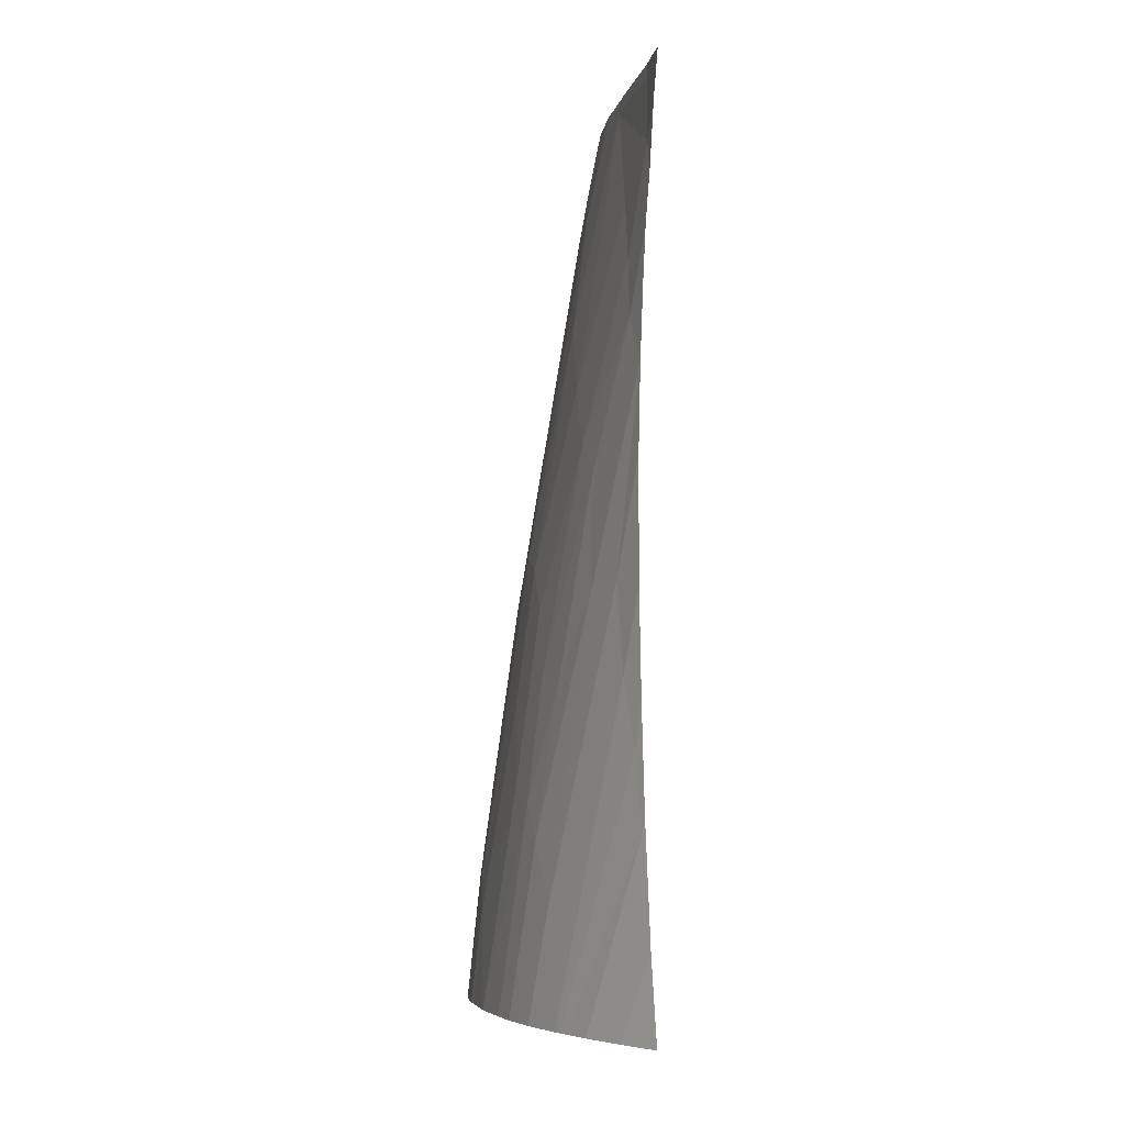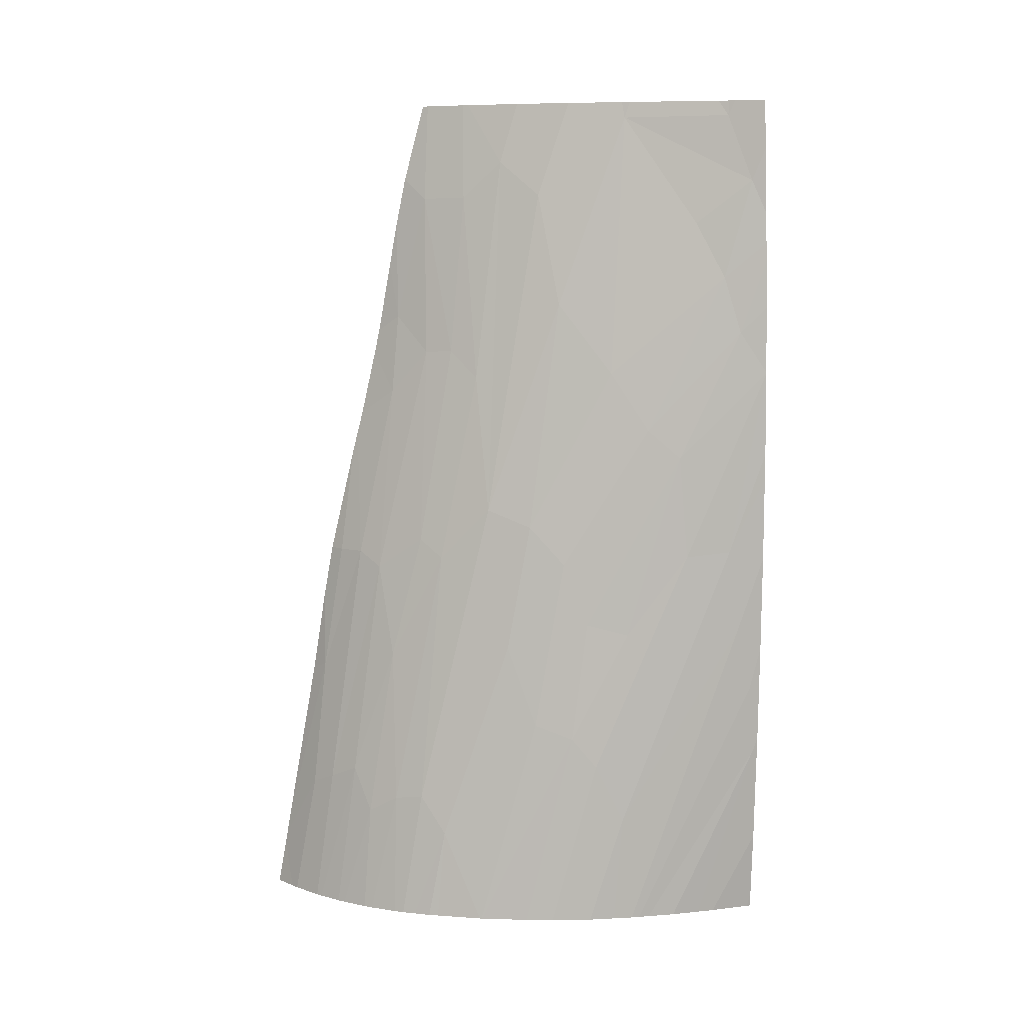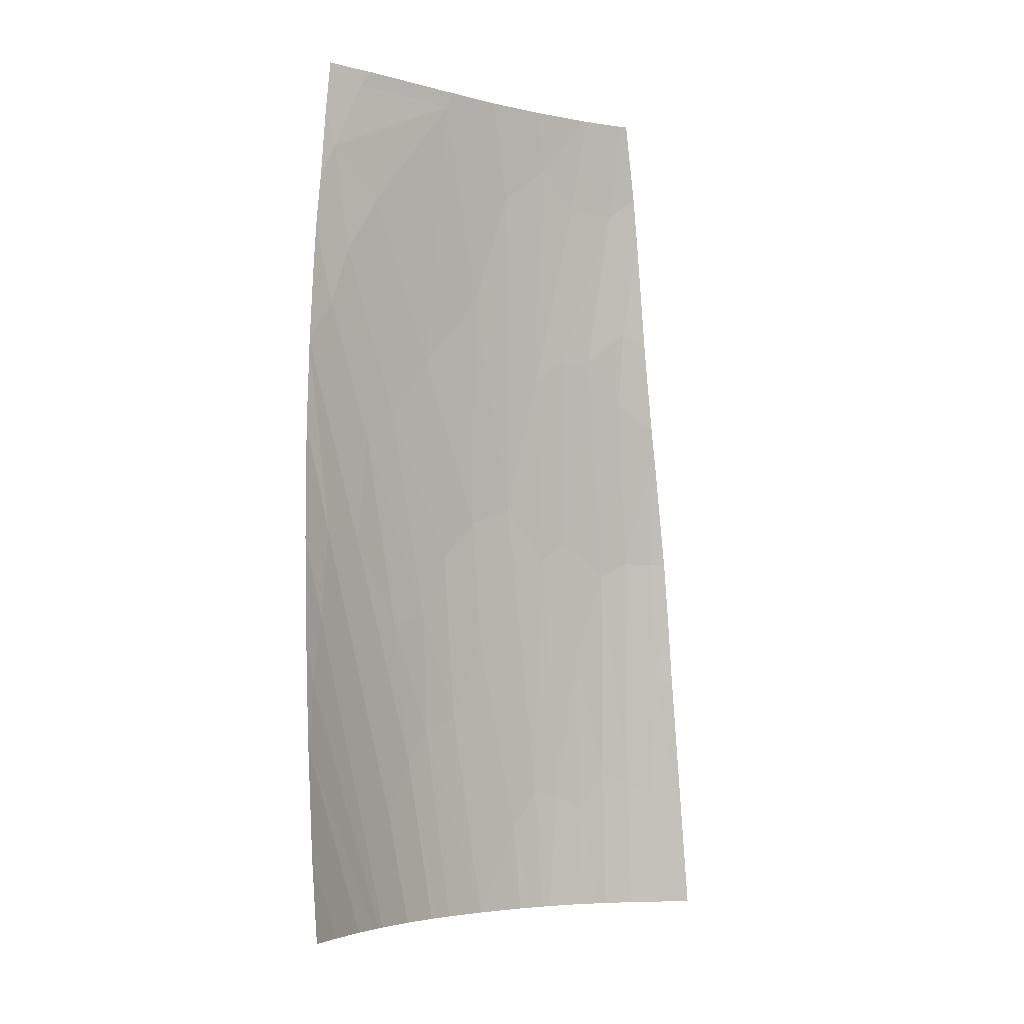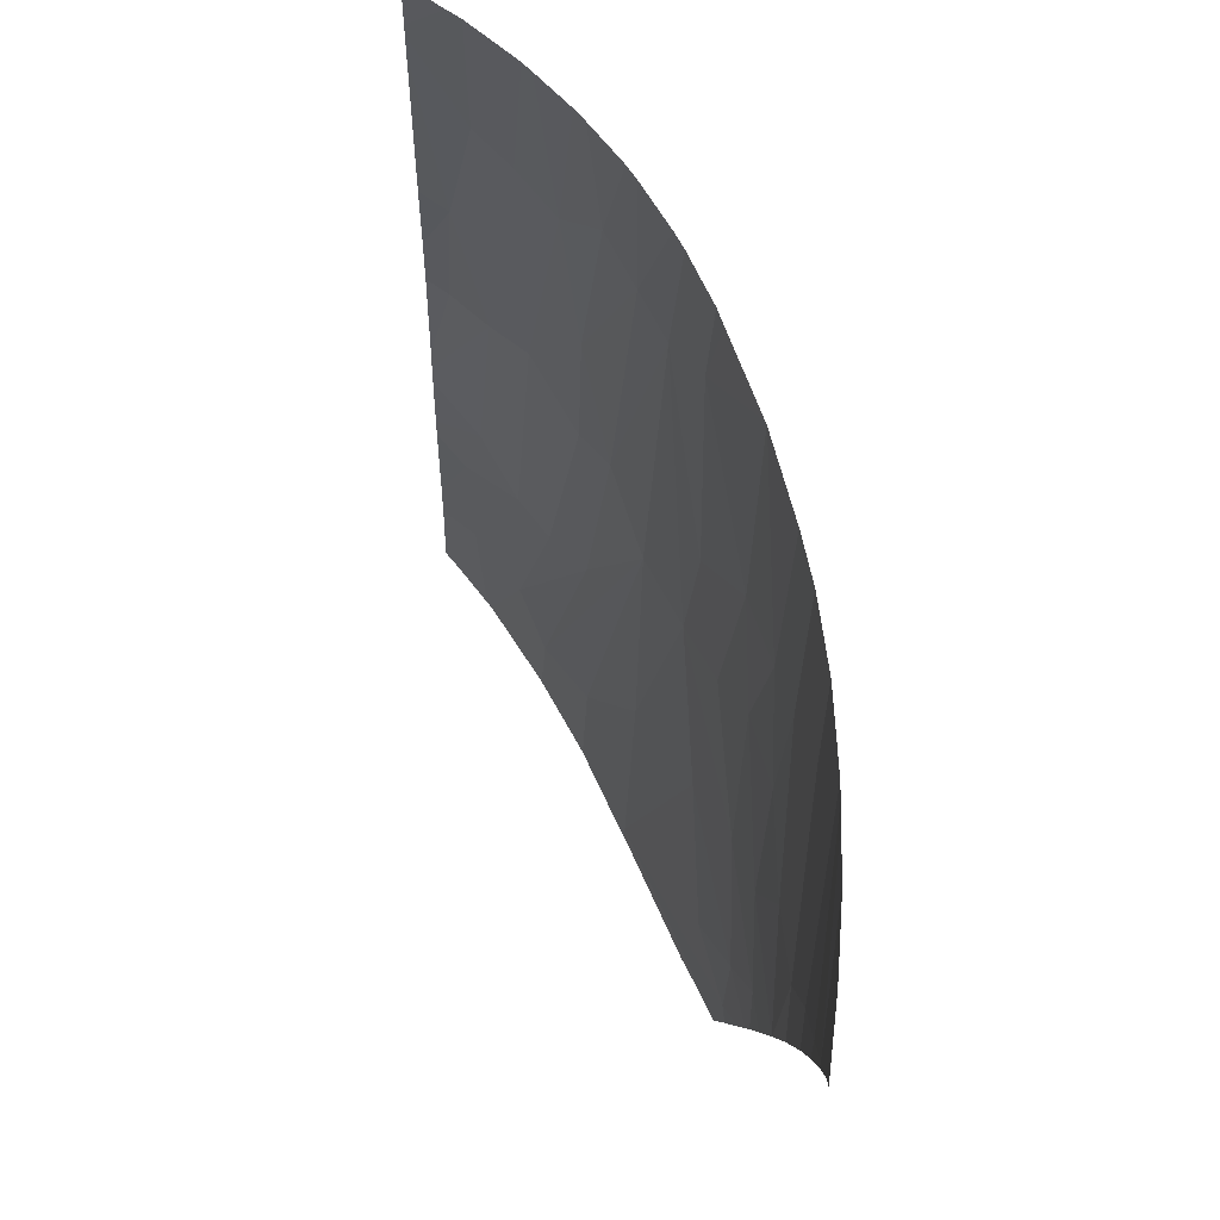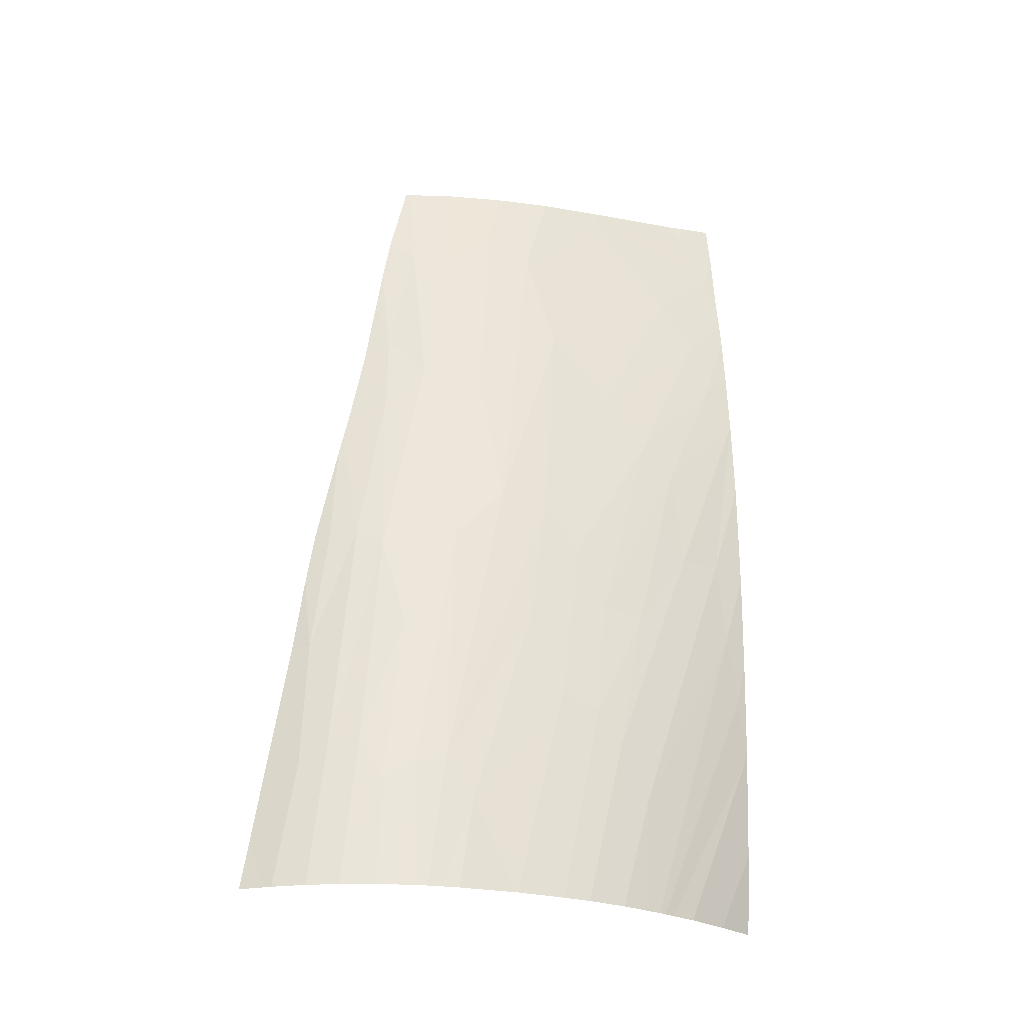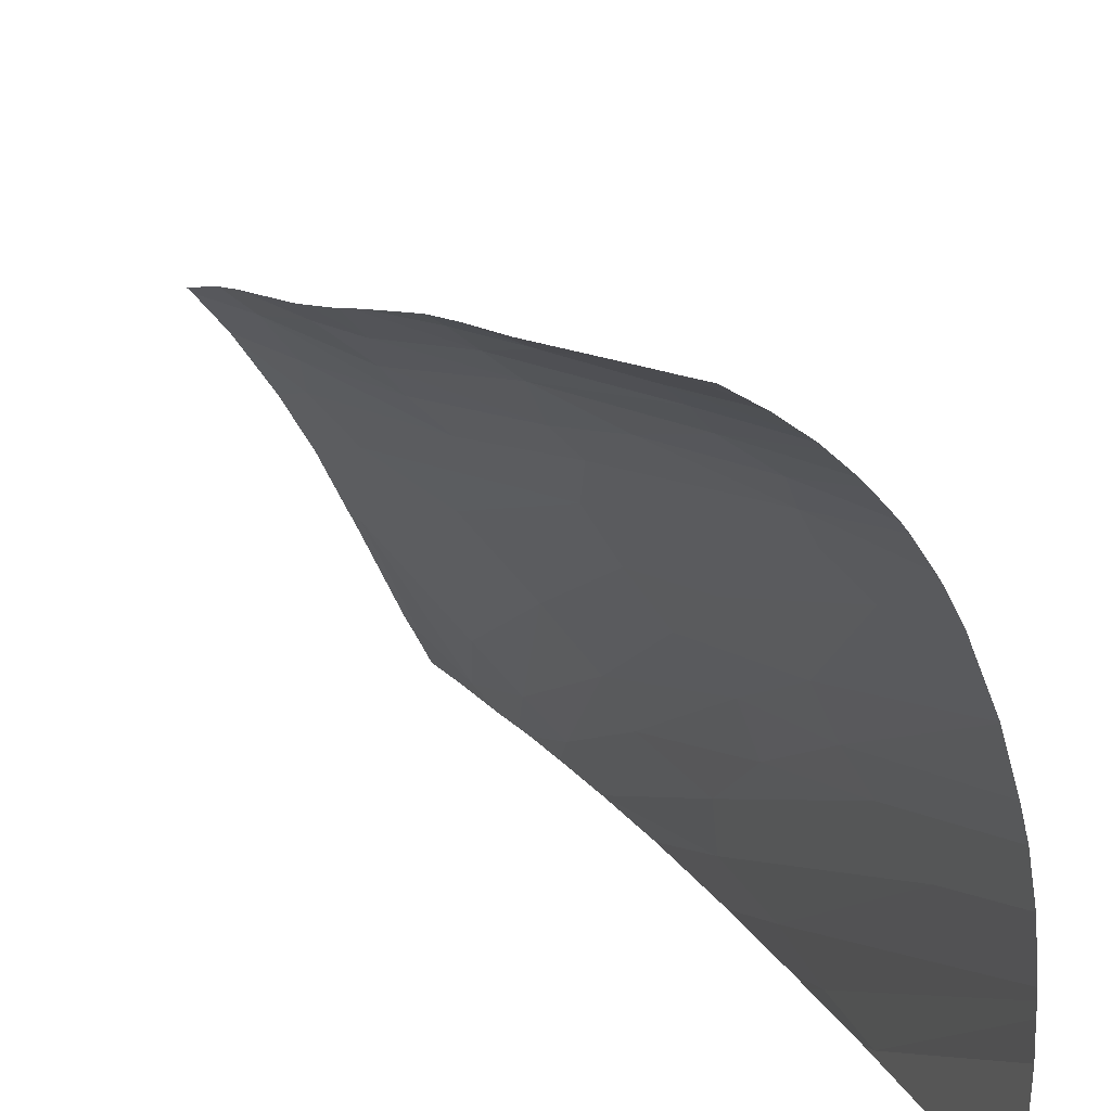
<metadata>
{"format":"obj","ext":"obj","renderer":"f3d","projection":"perspective","resolution":1024,"background":"white","views":[{"elev":-5.0,"azim":143.2,"up":"+Y"},{"elev":9.0,"azim":77.5,"up":"+Y"},{"elev":-5.7,"azim":-154.2,"up":"+Y"},{"elev":-4.8,"azim":-1.3,"up":"+Z"},{"elev":-25.7,"azim":48.0,"up":"+Y"},{"elev":20.3,"azim":-23.4,"up":"+Z"}]}
</metadata>
<code>
v 80.99 261.2 409.9
v 82.25 229.5 412.1
v 81.74 229.5 414.6
v 81.96 229.5 413.8
v 83.78 268.9 395.3
v 82.42 229.5 391.8
v 83.04 229.5 404.5
v 83.04 229.5 403.4
v 82.95 229.5 397.9
v 80.23 315.2 395
v 82.54 230.9 391.8
v 83.2 300.8 391.8
v 83.36 299 391.8
v 73.08 305.7 413.4
v 83.09 229.5 400.7
v 82.88 303.9 391.8
v 79.84 229.5 421
v 83.98 287.5 391.8
v 79.22 287.4 407
v 82.41 310.4 391.8
v 75.41 315.2 405.1
v 81.27 229.5 416.4
v 79.86 229.5 421
v 83.02 229.5 405.3
v 75.75 272.9 419.4
v 75.81 315.2 404.3
v 83.97 287.6 391.8
v 80.2 250.5 415.3
v 83.98 287.3 391.8
v 83.65 248.7 391.8
v 83.83 254.1 392.8
v 82.64 229.5 409.8
v 82.29 246.1 409.2
v 81.25 281.6 403.6
v 80.32 302.8 398.4
v 83.97 287.5 391.8
v 82.86 229.5 396.2
v 82.47 229.5 392.1
v 83.06 237.5 391.8
v 75.8 313.6 404.9
v 75.96 294.4 411.8
v 82.2 260.2 405.9
v 77.96 271.3 415.4
v 83.6 247.4 392.2
v 83.1 291.7 394.3
v 83.89 260.5 394.3
v 83.09 268.4 399.7
v 83.55 246.9 391.8
v 82.93 240.4 406.4
v 80.54 315.2 394.5
v 83.65 294.2 391.8
v 80.36 313.8 395.1
v 79.72 315.2 396
v 81.51 249.1 411.6
v 82.07 297.3 395.8
v 82.86 229.5 407.2
v 82.42 278.7 400.4
v 72.94 315.2 410.2
v 82.09 307.2 393.1
v 80.99 261.2 409.9
v 69.4 229.5 436.9
v 63.49 315.2 423.9
v 82.25 229.5 412.1
v 63.49 307.5 425.9
v 70.32 309.2 416.9
v 75.98 242.2 426.8
v 63.49 282.3 430.9
v 75.7 229.5 429.8
v 65.12 254.6 435.6
v 63.49 233.9 440.2
v 69.23 266.1 430
v 63.49 229.5 441
v 71.23 229.5 435.3
v 63.49 235.1 440
v 73.76 267.7 424.1
v 63.49 237.2 439.6
v 73.08 305.7 413.4
v 73.58 229.5 432.7
v 70.72 244.2 433.2
v 63.49 302.8 426.9
v 76.84 229.5 427.7
v 79.84 229.5 421
v 68.57 289.2 424.6
v 79.22 287.4 407
v 63.49 278 432
v 63.49 280.2 431.4
v 66.43 241.8 437.1
v 67.03 267.5 431.8
v 63.9 315.2 423.5
v 81.27 229.5 416.4
v 79.86 229.5 421
v 75.75 272.9 419.4
v 74.47 241.8 429.3
v 72.04 269.4 426
v 68.98 315.2 416.7
v 65.51 229.5 439.8
v 80.2 250.5 415.3
v 79.77 229.5 421.2
v 77.56 238.4 424.6
v 63.49 254.2 436.6
v 72.74 286.7 420
v 82.64 229.5 409.8
v 63.49 298.4 427.7
v 81.25 281.6 403.6
v 63.49 288.8 429.4
v 70.5 289.4 422.3
v 75.96 294.4 411.8
v 77.61 229.5 426.3
v 66.34 315.2 420.5
v 77.96 271.3 415.4
v 63.49 291.3 428.9
v 65.27 292.9 427.1
v 64.81 267.5 433.6
v 68.62 305.5 420.5
v 71.79 229.5 434.7
v 63.49 267.5 434.4
v 76.22 229.5 428.9
v 68.39 229.5 437.8
v 77.98 229.5 425.4
v 79.67 267.5 412.1
v 68.5 242.9 435.4
v 63.49 262 435.4
v 78.31 258.5 417.8
v 82.93 240.4 406.4
v 74.12 229.5 432
v 68.91 229.5 437.4
v 66.62 315.2 420.2
v 66.96 315.2 419.7
v 71.99 257.1 429.1
v 81.51 249.1 411.6
v 65.67 305.4 424.2
v 66.25 229.5 439.3
v 66.29 284.9 428
v 72.76 240 431.8
v 70.32 309.2 416.9
v 73.08 305.7 413.4
v 71.71 315.2 412.3
v 70.11 315.2 415
v 68.98 315.2 416.7
v 72.94 315.2 410.2
v 83.78 268.9 395.3
v 83.04 229.5 404.5
v 84.2 268.1 391.8
v 82.41 310.4 391.8
v 83.02 229.5 405.3
v 83.98 287.3 391.8
v 83.65 248.7 391.8
v 83.83 254.1 392.8
v 83.6 247.4 392.2
v 81.92 315.2 391.8
v 84.21 276.4 391.8
v 83.98 258.4 391.8
v 84.21 279.1 391.8
v 83.89 260.5 394.3
v 82.93 240.4 406.4
v 80.54 315.2 394.5
v 80.36 313.8 395.1
v 83.91 256.3 391.8
v 80.74 315.2 394.1
v 82.09 307.2 393.1
g 091_W_Aya_100K_01
f 8 15 44
g 091_W_Aya_100K_01
f 53 52 10
g 091_W_Aya_100K_01
f 42 1 54
g 091_W_Aya_100K_01
f 33 22 3
g 091_W_Aya_100K_01
f 47 36 57
g 091_W_Aya_100K_01
f 40 14 41
g 091_W_Aya_100K_01
f 1 42 57
g 091_W_Aya_100K_01
f 57 42 47
g 091_W_Aya_100K_01
f 34 1 57
g 091_W_Aya_100K_01
f 34 19 43
g 091_W_Aya_100K_01
f 47 18 36
g 091_W_Aya_100K_01
f 33 4 2
g 091_W_Aya_100K_01
f 44 48 30
g 091_W_Aya_100K_01
f 26 21 40
g 091_W_Aya_100K_01
f 47 42 33
g 091_W_Aya_100K_01
f 47 49 5
g 091_W_Aya_100K_01
f 53 26 40
g 091_W_Aya_100K_01
f 19 34 55
g 091_W_Aya_100K_01
f 53 40 52
g 091_W_Aya_100K_01
f 42 54 33
g 091_W_Aya_100K_01
f 52 40 59
g 091_W_Aya_100K_01
f 33 2 49
g 091_W_Aya_100K_01
f 7 44 31
g 091_W_Aya_100K_01
f 12 16 59
g 091_W_Aya_100K_01
f 59 16 20
g 091_W_Aya_100K_01
f 40 19 35
g 091_W_Aya_100K_01
f 41 14 25
g 091_W_Aya_100K_01
f 49 56 24
g 091_W_Aya_100K_01
f 21 14 40
g 091_W_Aya_100K_01
f 33 49 47
g 091_W_Aya_100K_01
f 47 29 18
g 091_W_Aya_100K_01
f 44 15 9
g 091_W_Aya_100K_01
f 55 35 19
g 091_W_Aya_100K_01
f 55 59 35
g 091_W_Aya_100K_01
f 49 32 56
g 091_W_Aya_100K_01
f 33 54 22
g 091_W_Aya_100K_01
f 44 37 39
g 091_W_Aya_100K_01
f 55 34 45
g 091_W_Aya_100K_01
f 52 50 10
g 091_W_Aya_100K_01
f 57 45 34
g 091_W_Aya_100K_01
f 54 17 23
g 091_W_Aya_100K_01
f 45 57 36
g 091_W_Aya_100K_01
f 21 58 14
g 091_W_Aya_100K_01
f 40 41 19
g 091_W_Aya_100K_01
f 13 12 55
g 091_W_Aya_100K_01
f 49 24 46
g 091_W_Aya_100K_01
f 33 3 4
g 091_W_Aya_100K_01
f 45 36 27
g 091_W_Aya_100K_01
f 44 39 48
g 091_W_Aya_100K_01
f 7 8 44
g 091_W_Aya_100K_01
f 54 28 17
g 091_W_Aya_100K_01
f 37 38 11
g 091_W_Aya_100K_01
f 37 11 39
g 091_W_Aya_100K_01
f 12 59 55
g 091_W_Aya_100K_01
f 44 9 37
g 091_W_Aya_100K_01
f 13 45 51
g 091_W_Aya_100K_01
f 59 40 35
g 091_W_Aya_100K_01
f 13 55 45
g 091_W_Aya_100K_01
f 47 5 29
g 091_W_Aya_100K_01
f 41 25 43
g 091_W_Aya_100K_01
f 45 27 51
g 091_W_Aya_100K_01
f 11 38 6
g 091_W_Aya_100K_01
f 96 70 72
g 091_W_Aya_100K_01
f 106 83 94
g 091_W_Aya_100K_01
f 112 64 80
g 091_W_Aya_100K_01
f 91 90 130
g 091_W_Aya_100K_01
f 65 128 127
g 091_W_Aya_100K_01
f 118 87 132
g 091_W_Aya_100K_01
f 94 71 129
g 091_W_Aya_100K_01
f 106 131 83
g 091_W_Aya_100K_01
f 106 101 114
g 091_W_Aya_100K_01
f 94 129 75
g 091_W_Aya_100K_01
f 83 71 94
g 091_W_Aya_100K_01
f 110 123 120
g 091_W_Aya_100K_01
f 120 97 60
g 091_W_Aya_100K_01
f 66 68 117
g 091_W_Aya_100K_01
f 99 82 97
g 091_W_Aya_100K_01
f 134 78 125
g 091_W_Aya_100K_01
f 114 127 109
g 091_W_Aya_100K_01
f 108 99 81
g 091_W_Aya_100K_01
f 97 130 60
g 091_W_Aya_100K_01
f 114 109 131
g 091_W_Aya_100K_01
f 79 115 134
g 091_W_Aya_100K_01
f 128 65 95
g 091_W_Aya_100K_01
f 101 106 94
g 091_W_Aya_100K_01
f 99 117 81
g 091_W_Aya_100K_01
f 68 93 125
g 091_W_Aya_100K_01
f 121 69 87
g 091_W_Aya_100K_01
f 112 103 111
g 091_W_Aya_100K_01
f 65 101 92
g 091_W_Aya_100K_01
f 89 64 131
g 091_W_Aya_100K_01
f 69 116 122
g 091_W_Aya_100K_01
f 126 61 79
g 091_W_Aya_100K_01
f 79 73 115
g 091_W_Aya_100K_01
f 110 66 123
g 091_W_Aya_100K_01
f 87 69 76
g 091_W_Aya_100K_01
f 79 71 121
g 091_W_Aya_100K_01
f 99 98 82
g 091_W_Aya_100K_01
f 101 75 92
g 091_W_Aya_100K_01
f 133 71 83
g 091_W_Aya_100K_01
f 71 79 129
g 091_W_Aya_100K_01
f 123 99 97
g 091_W_Aya_100K_01
f 100 69 122
g 091_W_Aya_100K_01
f 96 74 70
g 091_W_Aya_100K_01
f 118 126 121
g 091_W_Aya_100K_01
f 76 69 100
g 091_W_Aya_100K_01
f 88 113 69
g 091_W_Aya_100K_01
f 133 111 105
g 091_W_Aya_100K_01
f 97 120 123
g 091_W_Aya_100K_01
f 73 79 61
g 091_W_Aya_100K_01
f 131 112 83
g 091_W_Aya_100K_01
f 69 121 88
g 091_W_Aya_100K_01
f 121 71 88
g 091_W_Aya_100K_01
f 83 112 133
g 091_W_Aya_100K_01
f 69 113 116
g 091_W_Aya_100K_01
f 108 119 99
g 091_W_Aya_100K_01
f 65 114 101
g 091_W_Aya_100K_01
f 88 85 113
g 091_W_Aya_100K_01
f 77 65 92
g 091_W_Aya_100K_01
f 88 133 67
g 091_W_Aya_100K_01
f 110 120 104
g 091_W_Aya_100K_01
f 75 66 92
g 091_W_Aya_100K_01
f 96 87 74
g 091_W_Aya_100K_01
f 66 75 93
g 091_W_Aya_100K_01
f 71 133 88
g 091_W_Aya_100K_01
f 134 129 79
g 091_W_Aya_100K_01
f 126 79 121
g 091_W_Aya_100K_01
f 99 66 117
g 091_W_Aya_100K_01
f 110 84 107
g 091_W_Aya_100K_01
f 113 85 116
g 091_W_Aya_100K_01
f 112 80 103
g 091_W_Aya_100K_01
f 66 99 123
g 091_W_Aya_100K_01
f 96 132 87
g 091_W_Aya_100K_01
f 114 131 106
g 091_W_Aya_100K_01
f 67 133 105
g 091_W_Aya_100K_01
f 115 78 134
g 091_W_Aya_100K_01
f 93 129 134
g 091_W_Aya_100K_01
f 133 112 111
g 091_W_Aya_100K_01
f 88 67 86
g 091_W_Aya_100K_01
f 134 125 93
g 091_W_Aya_100K_01
f 120 60 104
g 091_W_Aya_100K_01
f 65 127 114
g 091_W_Aya_100K_01
f 75 129 93
g 091_W_Aya_100K_01
f 109 89 131
g 091_W_Aya_100K_01
f 101 94 75
g 091_W_Aya_100K_01
f 112 131 64
g 091_W_Aya_100K_01
f 92 66 110
g 091_W_Aya_100K_01
f 63 102 124
g 091_W_Aya_100K_01
f 87 76 74
g 091_W_Aya_100K_01
f 98 99 119
g 091_W_Aya_100K_01
f 89 62 64
g 091_W_Aya_100K_01
f 88 86 85
g 091_W_Aya_100K_01
f 118 121 87
g 091_W_Aya_100K_01
f 66 93 68
g 091_W_Aya_100K_01
f 138 139 135
g 091_W_Aya_100K_01
f 137 138 135
g 091_W_Aya_100K_01
f 137 135 136
g 091_W_Aya_100K_01
f 137 136 140
g 091_W_Aya_100K_01
f 141 155 154
g 091_W_Aya_100K_01
f 153 141 151
g 091_W_Aya_100K_01
f 154 152 143
g 091_W_Aya_100K_01
f 144 159 157
g 091_W_Aya_100K_01
f 144 157 160
g 091_W_Aya_100K_01
f 148 149 147
g 091_W_Aya_100K_01
f 146 141 153
g 091_W_Aya_100K_01
f 154 142 148
g 091_W_Aya_100K_01
f 143 151 141
g 091_W_Aya_100K_01
f 154 148 152
g 091_W_Aya_100K_01
f 154 145 142
g 091_W_Aya_100K_01
f 143 141 154
g 091_W_Aya_100K_01
f 144 150 159
g 091_W_Aya_100K_01
f 152 148 158
g 091_W_Aya_100K_01
f 148 147 158
g 091_W_Aya_100K_01
f 159 156 157

</code>
